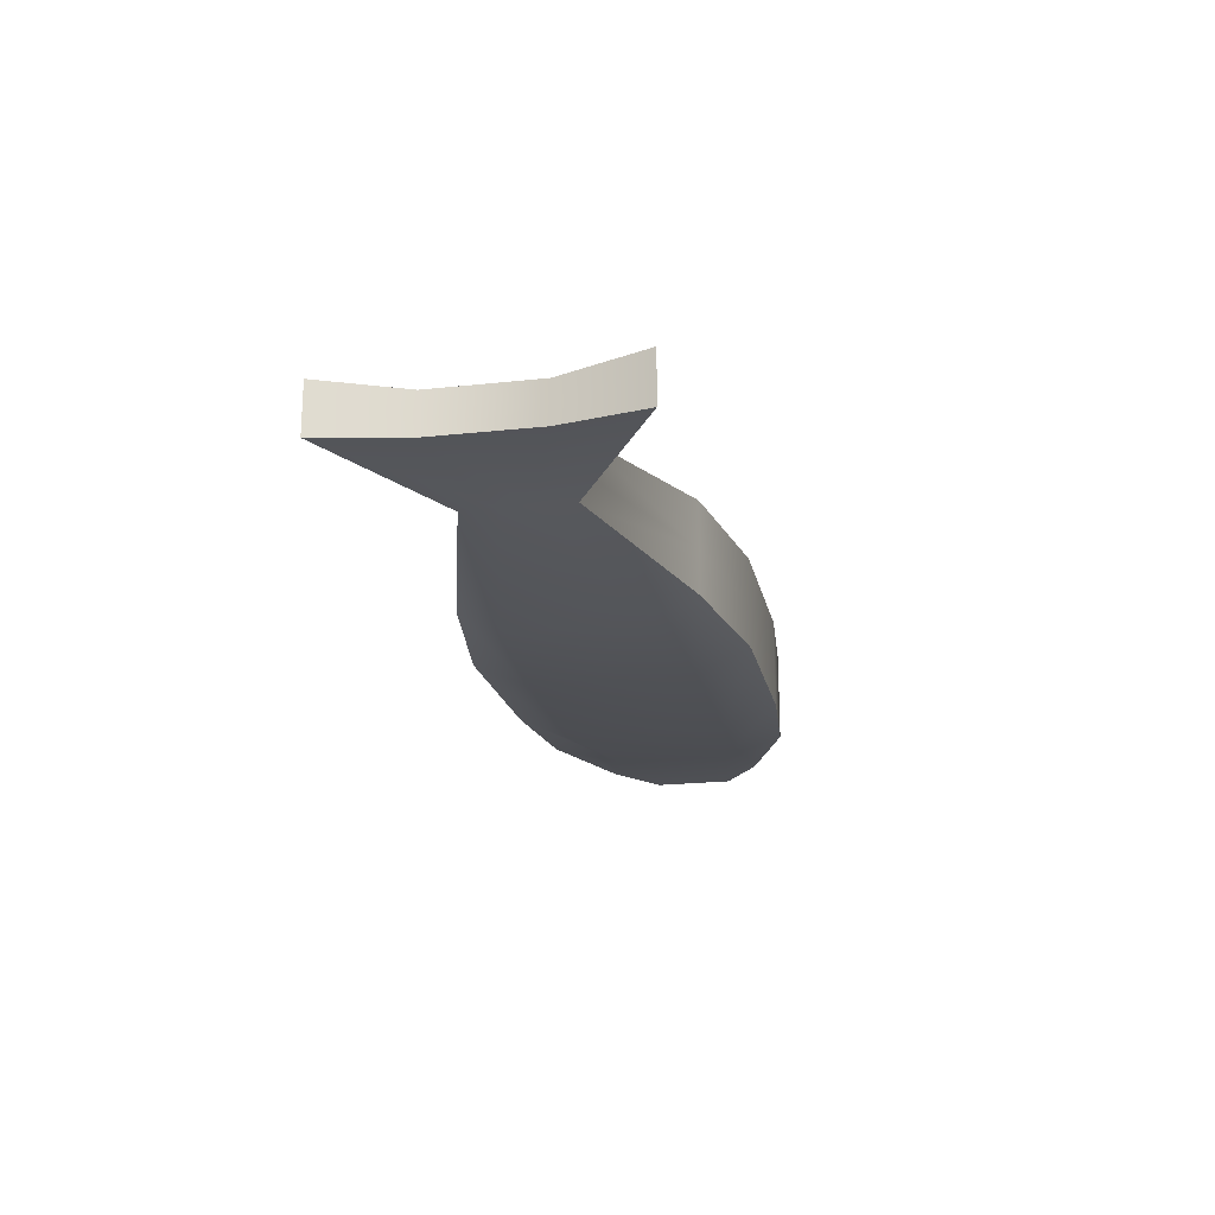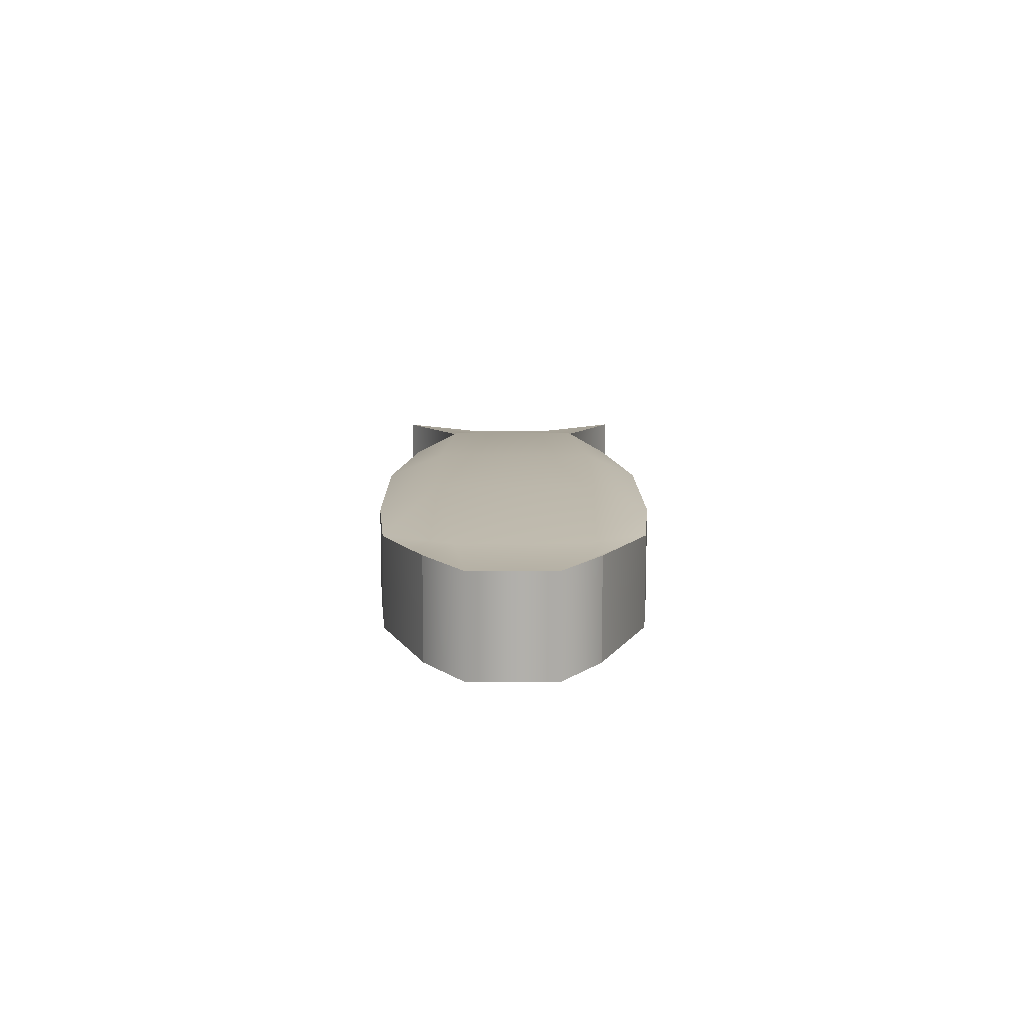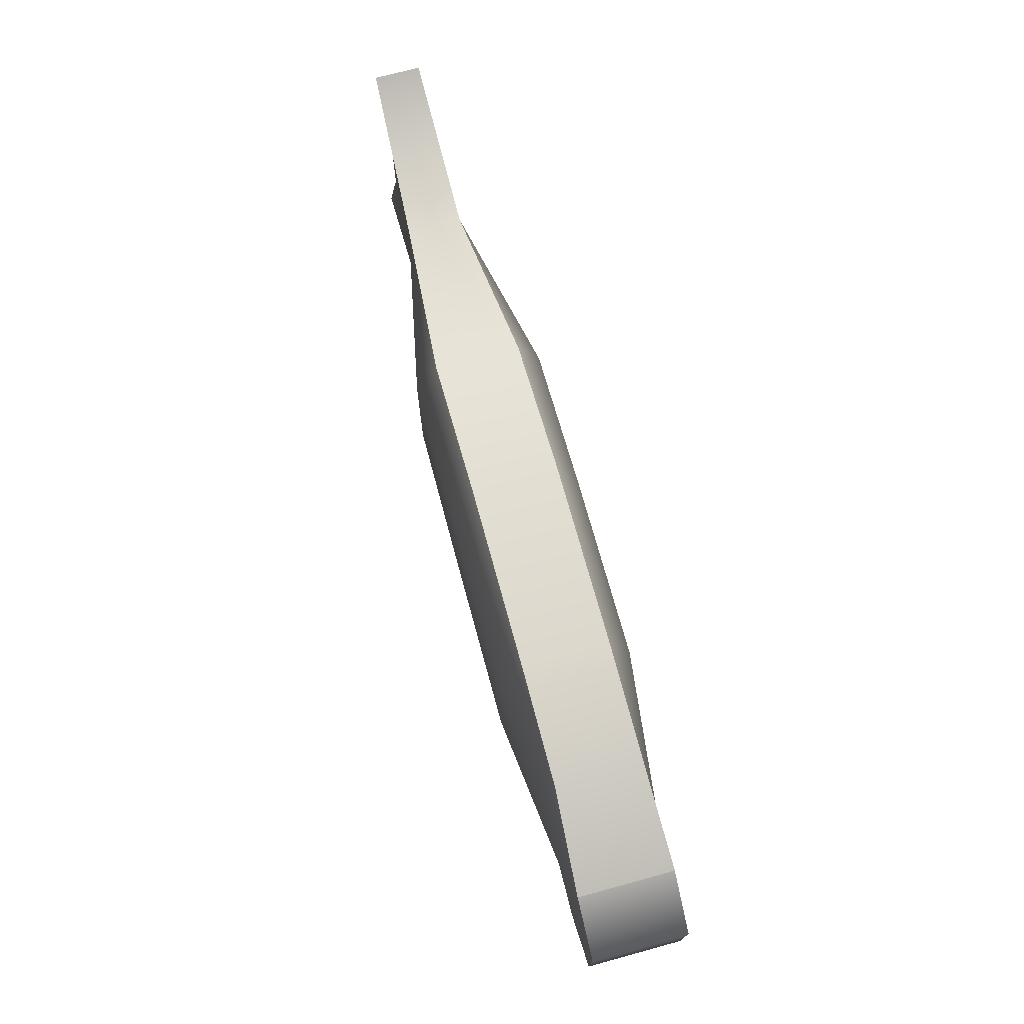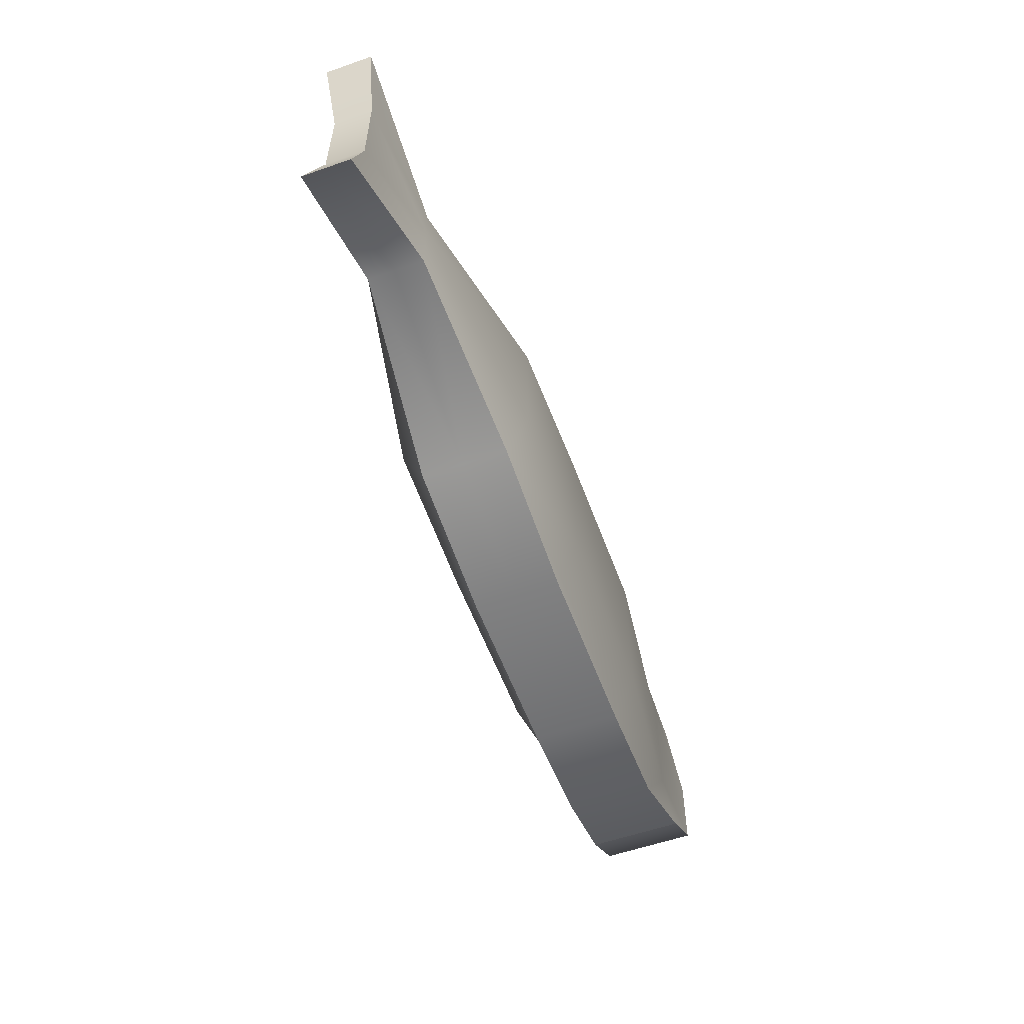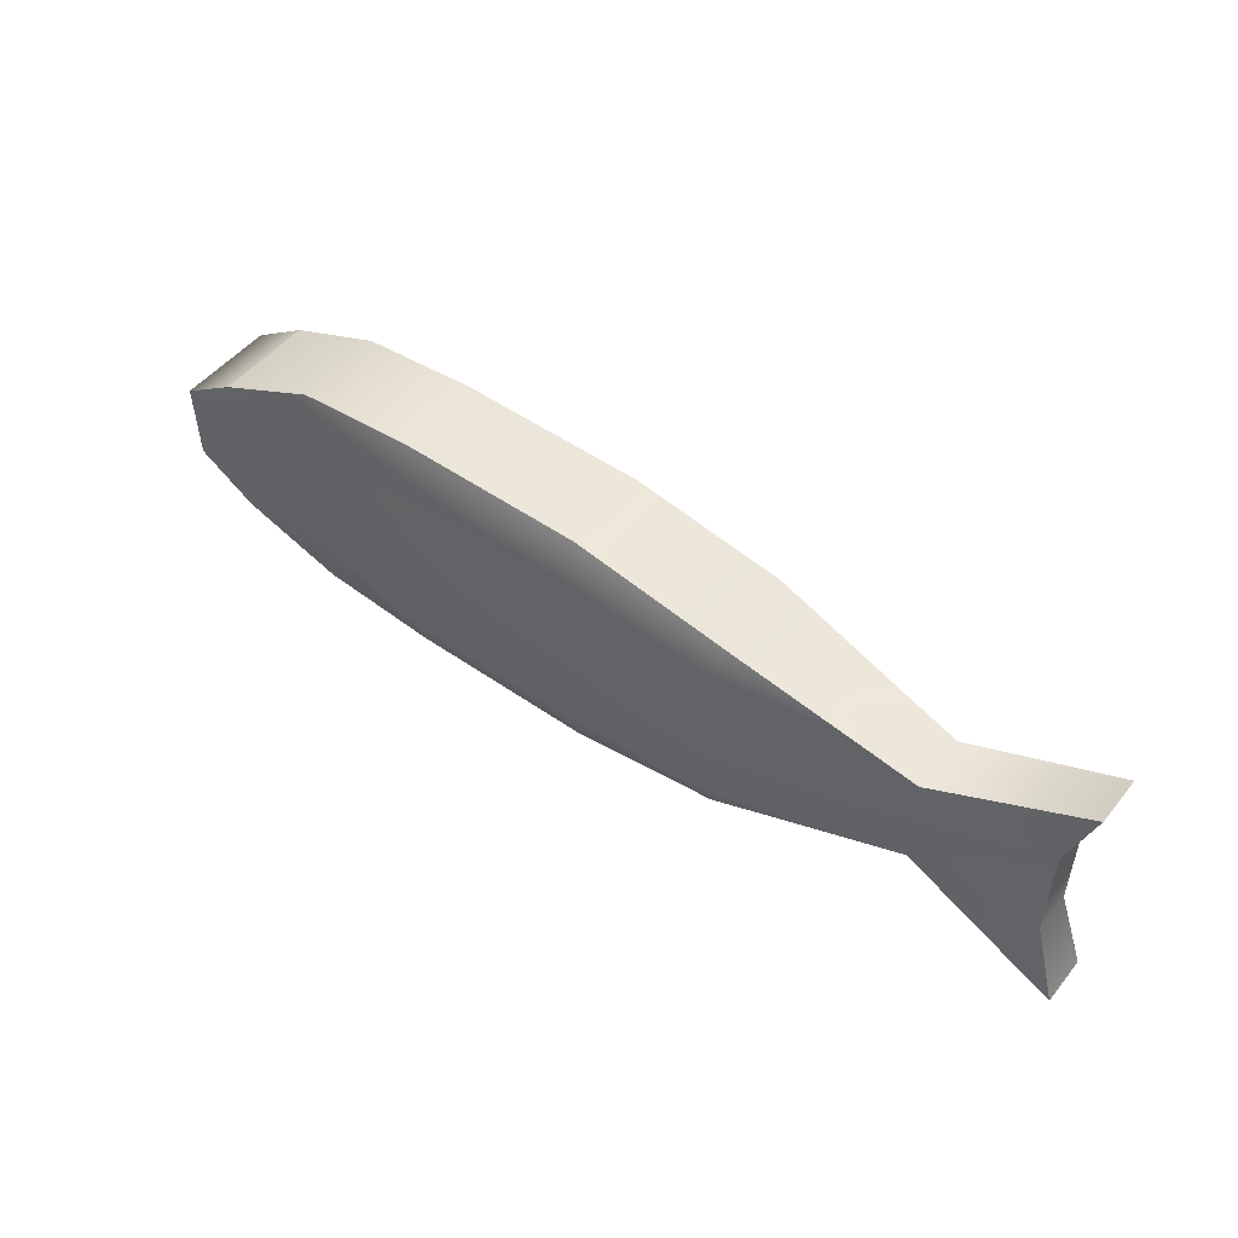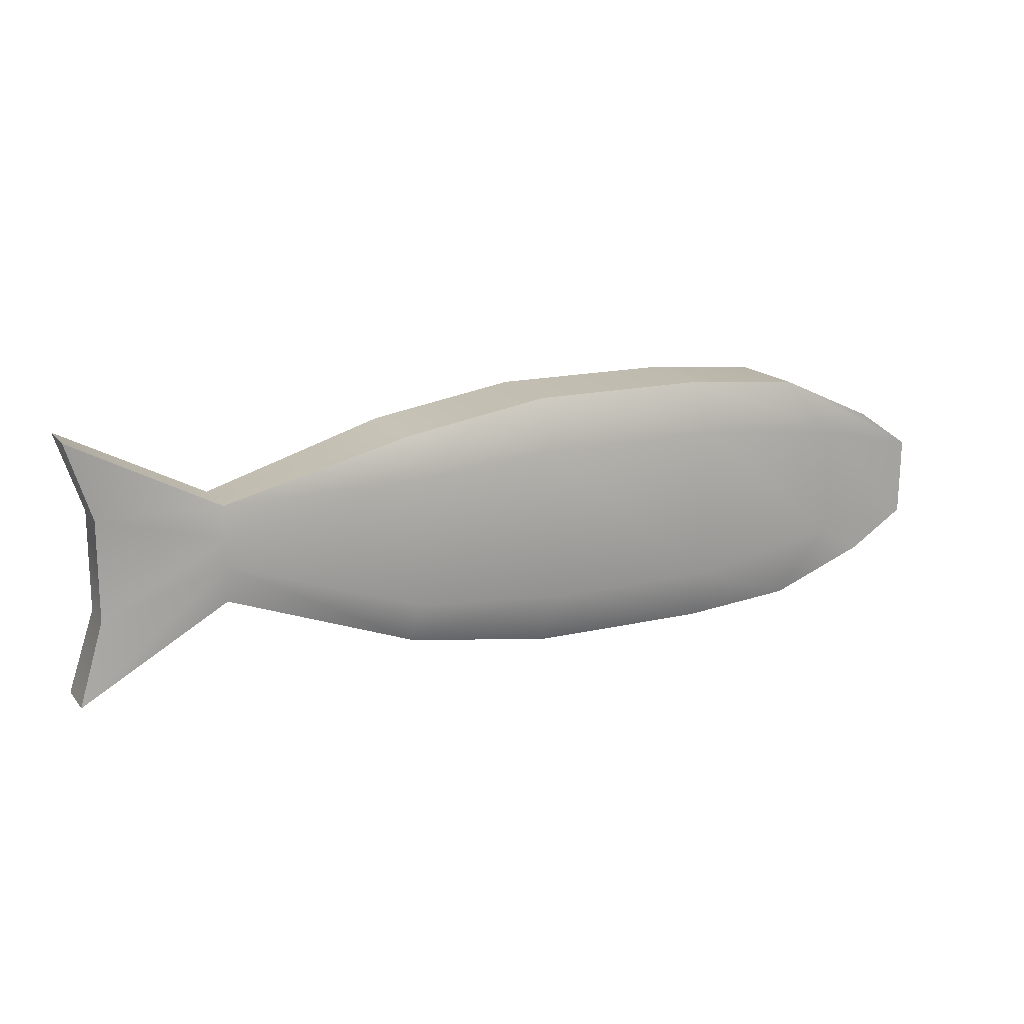
<metadata>
{"format":"obj","ext":"obj","renderer":"f3d","projection":"perspective","resolution":1024,"background":"white","views":[{"elev":-19.5,"azim":-78.5,"up":"+Z"},{"elev":11.8,"azim":89.5,"up":"+Z"},{"elev":70.9,"azim":74.8,"up":"+Y"},{"elev":-56.7,"azim":-70.0,"up":"+Y"},{"elev":50.2,"azim":-142.5,"up":"+Y"},{"elev":16.3,"azim":-25.6,"up":"+Y"}]}
</metadata>
<code>
g default
v -0.9211 -0.2466 0.0466
v 0.8199 -0.1475 0.09484
v -0.9211 0.271 0.0466
v 0.8238 0.1595 0.09484
v -0.9211 0.271 -0.0466
v 0.8238 0.1595 -0.09484
v -0.9211 -0.2466 -0.0466
v 0.8199 -0.1475 -0.09484
v -0.2595 0.2228 0.08606
v -0.2595 0.2228 -0.08606
v -0.2595 -0.2008 -0.08606
v -0.2595 -0.2008 0.08606
v 0.4003 0.271 0.08606
v 0.4003 0.271 -0.08606
v 0.4003 -0.2466 -0.08606
v 0.4003 -0.2466 0.08606
v 0.03421 0.271 0.08606
v 0.03421 0.271 -0.08606
v 0.03421 -0.2466 -0.08606
v 0.03421 -0.2466 0.08606
v -0.6284 0.1192 0.05616
v -0.6284 0.1192 -0.05616
v -0.6284 -0.07304 -0.05616
v -0.6284 -0.07304 0.05616
v 0.6287 0.2491 0.08606
v 0.6287 0.2491 -0.08606
v 0.6287 -0.2272 -0.08606
v 0.6287 -0.2272 0.08606
v 0.03421 0.271 -0.003361
v -0.2595 0.2228 -0.003361
v -0.6284 0.1192 -0.002193
v -0.9211 0.271 -0.00182
v -0.9211 -0.2466 -0.00182
v -0.6284 -0.07304 -0.002193
v -0.2595 -0.2008 -0.003361
v 0.03421 -0.2466 -0.003361
v 0.4003 -0.2466 -0.003361
v 0.6287 -0.2272 -0.003361
v 0.8199 -0.1475 -0.003703
v 0.8238 0.1595 -0.003703
v 0.6287 0.2491 -0.003361
v 0.4003 0.271 -0.003361
v -0.2595 0.1446 0.1305
v -0.6284 0.05339 0.05616
v -0.87 0.1149 0.0379
v -0.87 0.1149 -0.00148
v -0.87 0.1149 -0.0379
v -0.6284 0.05339 -0.05616
v -0.2595 0.1446 -0.1305
v 0.03421 0.1711 -0.1305
v 0.4003 0.1711 -0.1305
v 0.7308 0.1294 -0.09484
v 0.9357 0.08341 -0.09484
v 0.9357 0.08341 -0.003703
v 0.9357 0.08341 0.09484
v 0.7308 0.1294 0.09484
v 0.4003 0.1711 0.1305
v 0.03421 0.1711 0.1305
v -0.2595 -0.1129 0.1305
v -0.6284 -0.002461 0.05616
v -0.87 -0.08346 0.0379
v -0.87 -0.08346 -0.00148
v -0.87 -0.08346 -0.0379
v -0.6284 -0.002461 -0.05616
v -0.2595 -0.1129 -0.1305
v 0.03421 -0.1397 -0.1305
v 0.4003 -0.1397 -0.1305
v 0.7308 -0.09652 -0.09484
v 0.9333 -0.07354 -0.09484
v 0.9333 -0.07354 -0.003703
v 0.9333 -0.07354 0.09484
v 0.7308 -0.09652 0.09484
v 0.4003 -0.1397 0.1305
v 0.03421 -0.1397 0.1305
g pCube1
f 1 24 60 61
f 3 21 31 32
f 63 64 23 7
f 33 34 24 1
f 2 39 70 71
f 33 1 61 62
f 9 17 29 30
f 11 65 66 19
f 12 35 36 20
f 74 59 12 20
f 13 25 41 42
f 15 67 68 27
f 16 37 38 28
f 73 16 28 72
f 17 13 42 29
f 19 66 67 15
f 20 36 37 16
f 74 20 16 73
f 21 9 30 31
f 23 64 65 11
f 24 34 35 12
f 60 24 12 59
f 25 4 40 41
f 27 68 69 8
f 28 38 39 2
f 72 28 2 71
f 30 29 18 10
f 31 30 10 22
f 32 31 22 5
f 7 33 62 63
f 7 23 34 33
f 35 34 23 11
f 36 35 11 19
f 37 36 19 15
f 38 37 15 27
f 39 38 27 8
f 70 39 8 69
f 41 40 6 26
f 42 41 26 14
f 29 42 14 18
f 21 44 43 9
f 45 44 21 3
f 46 45 3 32
f 47 46 32 5
f 5 22 48 47
f 49 48 22 10
f 50 49 10 18
f 51 50 18 14
f 52 51 14 26
f 53 52 26 6
f 40 54 53 6
f 55 54 40 4
f 25 56 55 4
f 13 57 56 25
f 17 58 57 13
f 9 43 58 17
f 44 60 59 43
f 61 60 44 45
f 62 61 45 46
f 63 62 46 47
f 47 48 64 63
f 65 64 48 49
f 66 65 49 50
f 67 66 50 51
f 68 67 51 52
f 69 68 52 53
f 54 70 69 53
f 71 70 54 55
f 56 72 71 55
f 57 73 72 56
f 58 74 73 57
f 58 43 59 74

</code>
